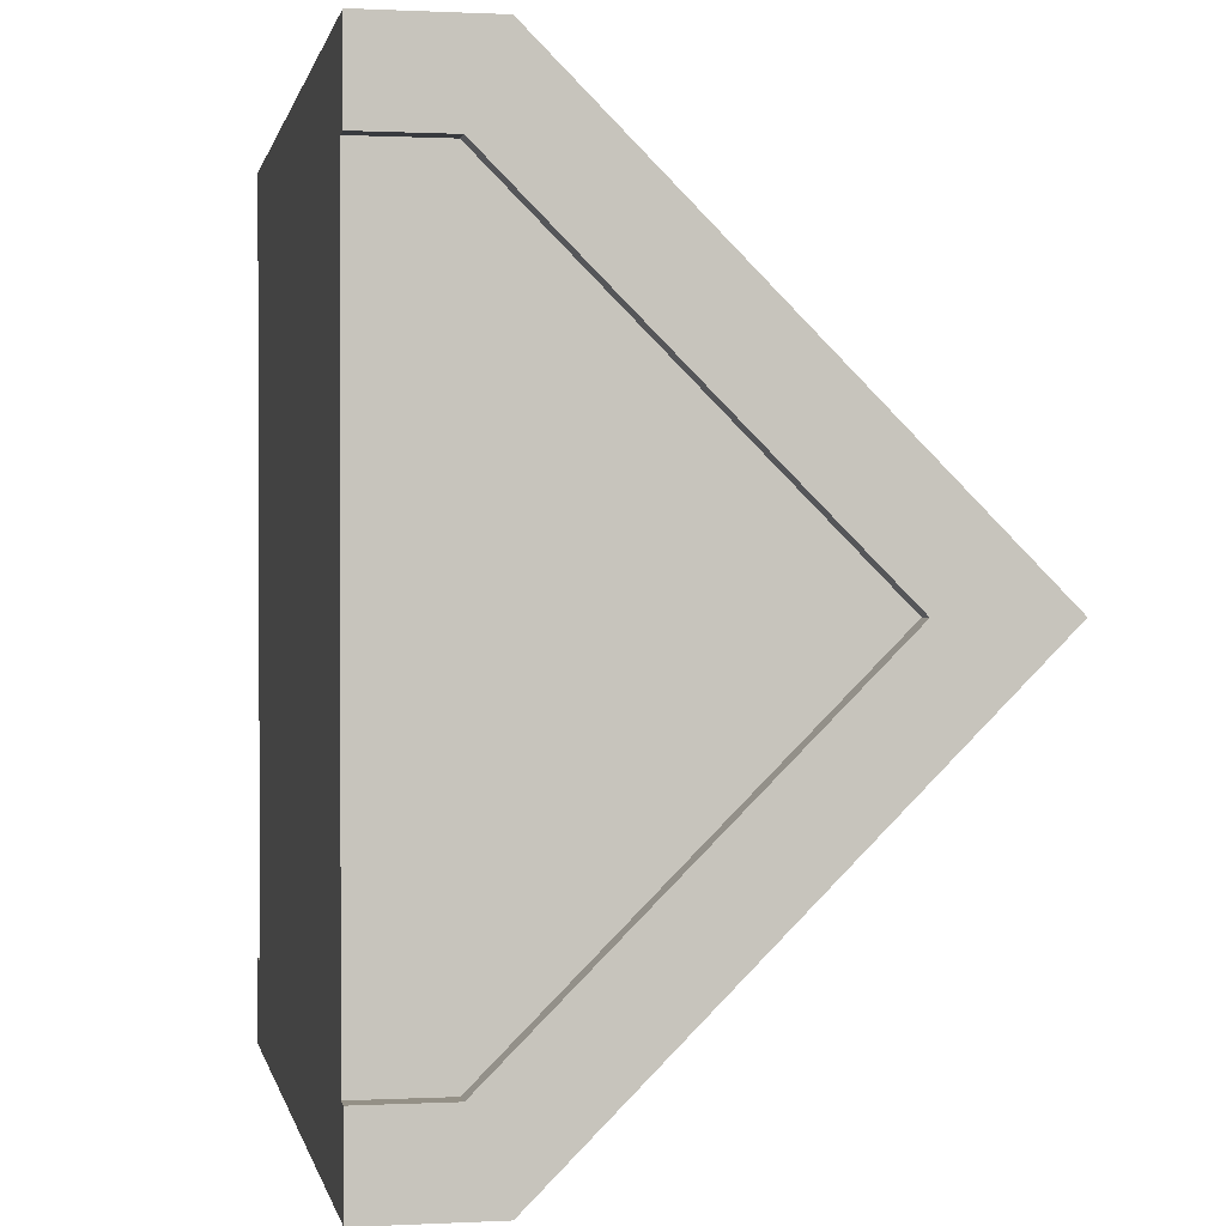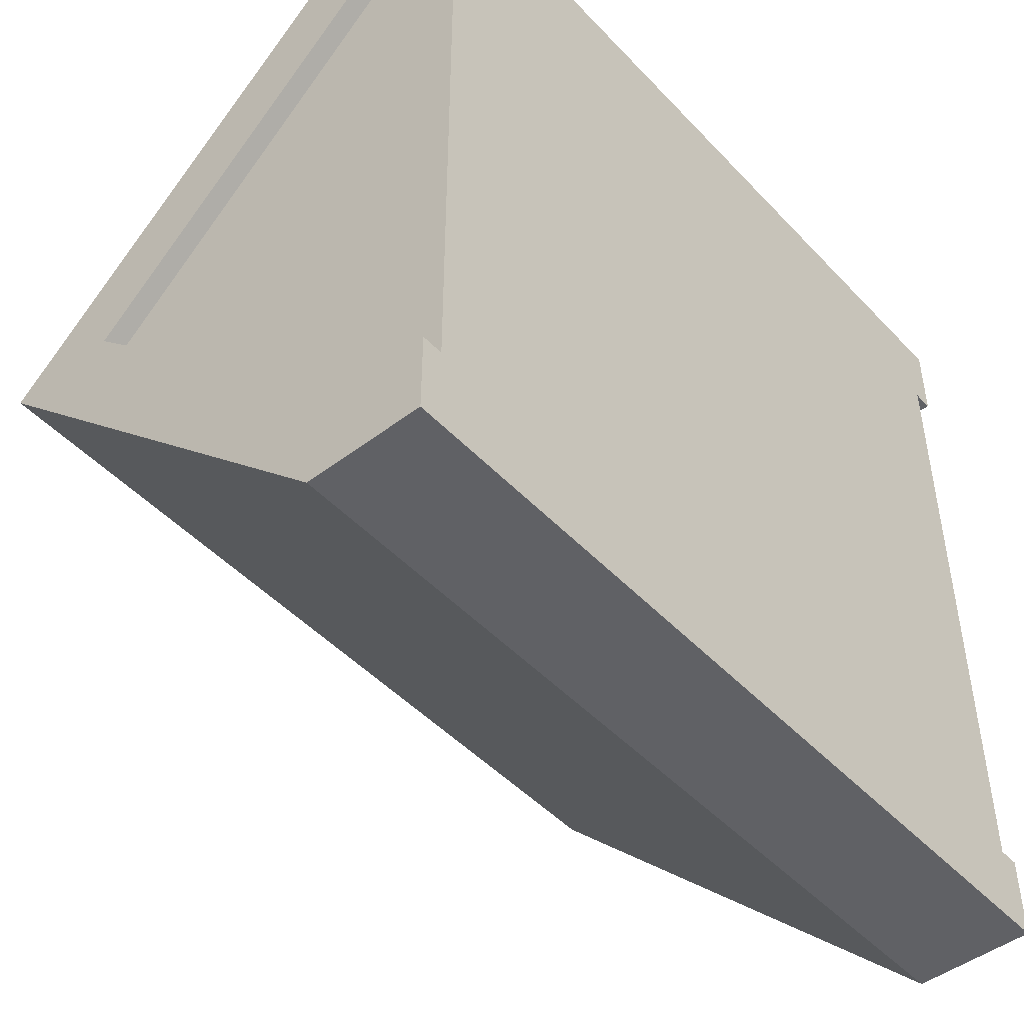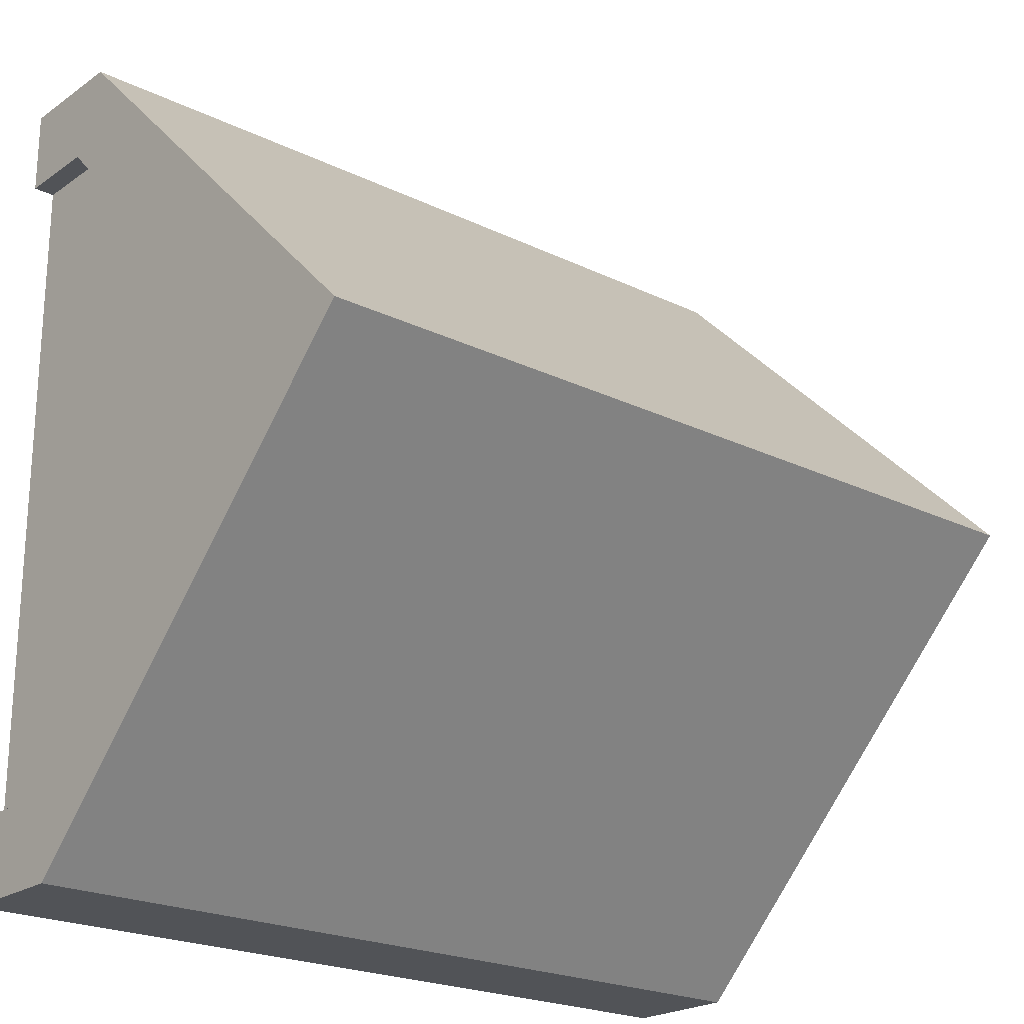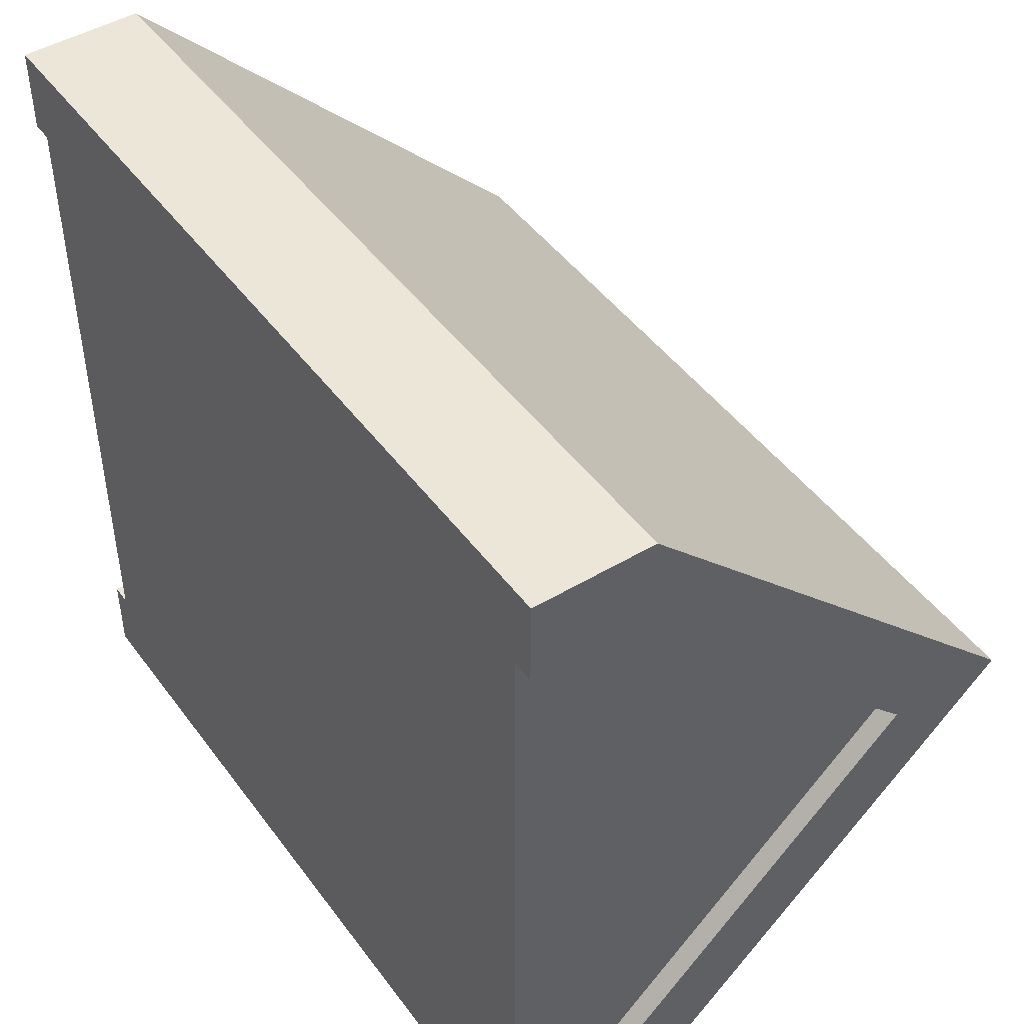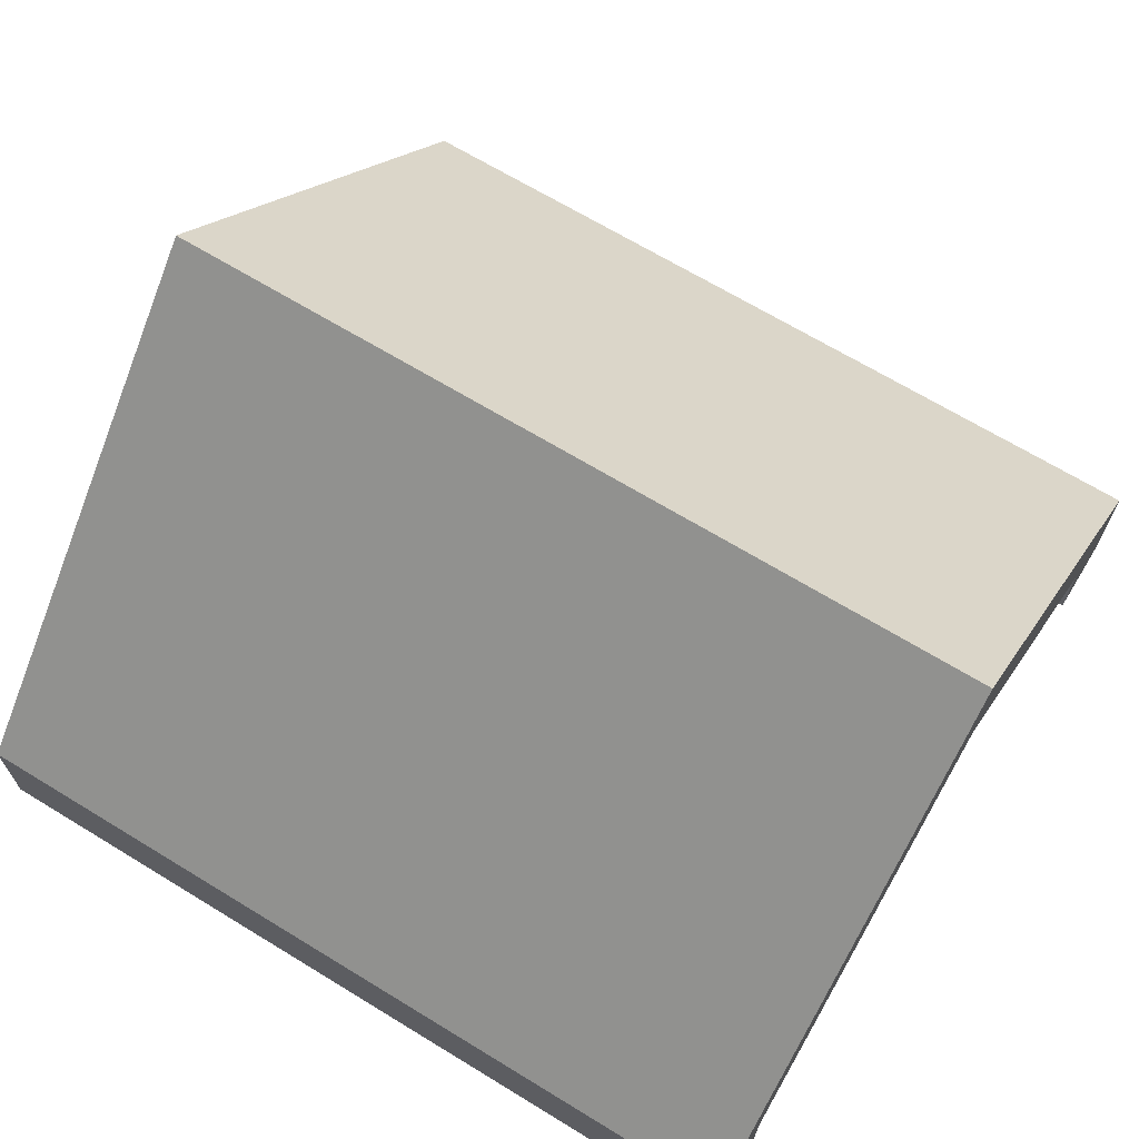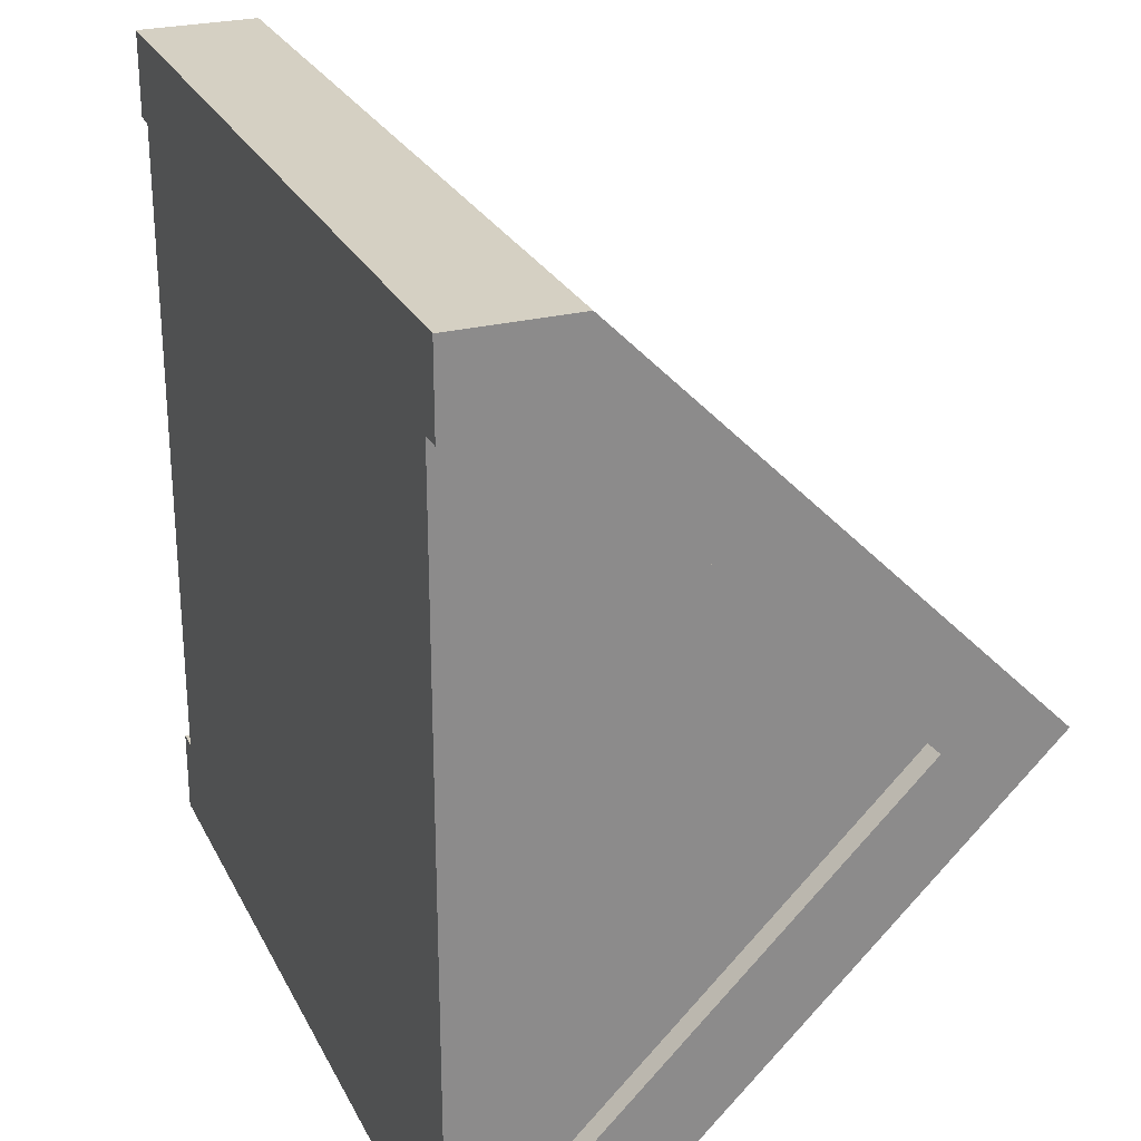
<metadata>
{"format":"obj","ext":"obj","renderer":"f3d","projection":"perspective","resolution":1024,"background":"white","views":[{"elev":0.5,"azim":79.2,"up":"+Z"},{"elev":-47.4,"azim":-49.4,"up":"+Z"},{"elev":-22.2,"azim":139.9,"up":"+Z"},{"elev":46.5,"azim":55.7,"up":"+Z"},{"elev":67.8,"azim":-148.6,"up":"+Y"},{"elev":26.1,"azim":68.2,"up":"+Z"}]}
</metadata>
<code>
g roofHighGableTop
v -0.5 0 0.5
v 0.5 0 0.5
v 0.5 0 0.4
v 0.475 0 0.4
v 0.475 0 -0.4
v -0.475 0 0.4
v -0.5 0 0.4
v -0.475 0 -0.4
v -0.5 0 -0.5
v -0.5 0 -0.4
v 0.5 0 -0.5
v 0.5 0 -0.4
v 0.475 0.5 0
v 0.475 0.1 -0.4
v 0.475 0 -0.4
v 0.475 0 0.4
v 0.475 0.1 0.4
v -0.475 0 0.4
v -0.475 0 -0.4
v -0.475 0.1 -0.4
v -0.475 0.5 0
v -0.475 0.1 0.4
v -0.5 0.1 0.4
v -0.475 0.1 0.4
v -0.475 0.5 0
v -0.5 0.5 0
v 0.5 0.1 0.4
v 0.5 0.5 0
v 0.475 0.5 0
v 0.475 0.1 0.4
v -0.5 0 -0.5
v -0.5 0.141 -0.5
v -0.5 0.641 0
v -0.5 0.1 -0.4
v -0.5 0.5 0
v -0.5 0.141 0.5
v -0.5 0.1 0.4
v -0.5 0 0.5
v -0.5 0.141 -0.5
v 0.5 0.141 -0.5
v 0.5 0.641 0
v -0.5 0.641 0
v 0.5 0.141 0.5
v 0.5 0 0.5
v -0.5 0 0.5
v -0.5 0.141 0.5
v -0.475 0.1 -0.4
v -0.5 0.1 -0.4
v -0.5 0.5 0
v -0.475 0.5 0
v 0.5 0.641 0
v 0.5 0.141 -0.5
v 0.5 0 -0.5
v 0.5 0.1 -0.4
v 0.5 0.5 0
v 0.5 0.141 0.5
v 0.5 0.1 0.4
v 0.5 0 0.5
v -0.5 0.141 -0.5
v -0.5 0 -0.5
v 0.5 0 -0.5
v 0.5 0.141 -0.5
v 0.5 0.641 0
v 0.5 0.141 0.5
v -0.5 0.141 0.5
v -0.5 0.641 0
v 0.5 0.5 0
v 0.5 0.1 -0.4
v 0.475 0.1 -0.4
v 0.475 0.5 0
v 0.5 0 0.4
v -0.5 0 0.4
v -0.5 0 -0.4
v 0.5 0 -0.4
v -0.475 0 -0.4
v -0.5 0 -0.4
v -0.5 0.1 -0.4
v -0.475 0.1 -0.4
v -0.5 0.1 0.4
v -0.5 0 0.4
v -0.475 0 0.4
v -0.475 0.1 0.4
v 0.475 0 0.4
v 0.5 0 0.4
v 0.5 0.1 0.4
v 0.475 0.1 0.4
v 0.5 0.1 -0.4
v 0.5 0 -0.4
v 0.475 0 -0.4
v 0.475 0.1 -0.4
f 1 3 2
f 3 1 4
f 4 1 5
f 5 1 6
f 6 1 7
f 8 5 6
f 9 5 8
f 9 8 10
f 11 5 9
f 5 11 12
f 13 15 14
f 15 13 16
f 16 13 17
f 18 20 19
f 20 18 21
f 21 18 22
f 23 25 24
f 25 23 26
f 27 29 28
f 29 27 30
f 31 33 32
f 33 31 34
f 33 34 35
f 33 35 36
f 36 35 37
f 36 37 38
f 39 41 40
f 41 39 42
f 43 45 44
f 45 43 46
f 47 49 48
f 49 47 50
f 51 53 52
f 53 51 54
f 54 51 55
f 55 51 56
f 55 56 57
f 57 56 58
f 59 61 60
f 61 59 62
f 63 65 64
f 65 63 66
f 67 69 68
f 69 67 70
f 58 71 57
f 38 37 72
f 34 31 73
f 74 53 54
f 75 77 76
f 77 75 78
f 79 81 80
f 81 79 82
f 83 85 84
f 85 83 86
f 87 89 88
f 89 87 90

</code>
